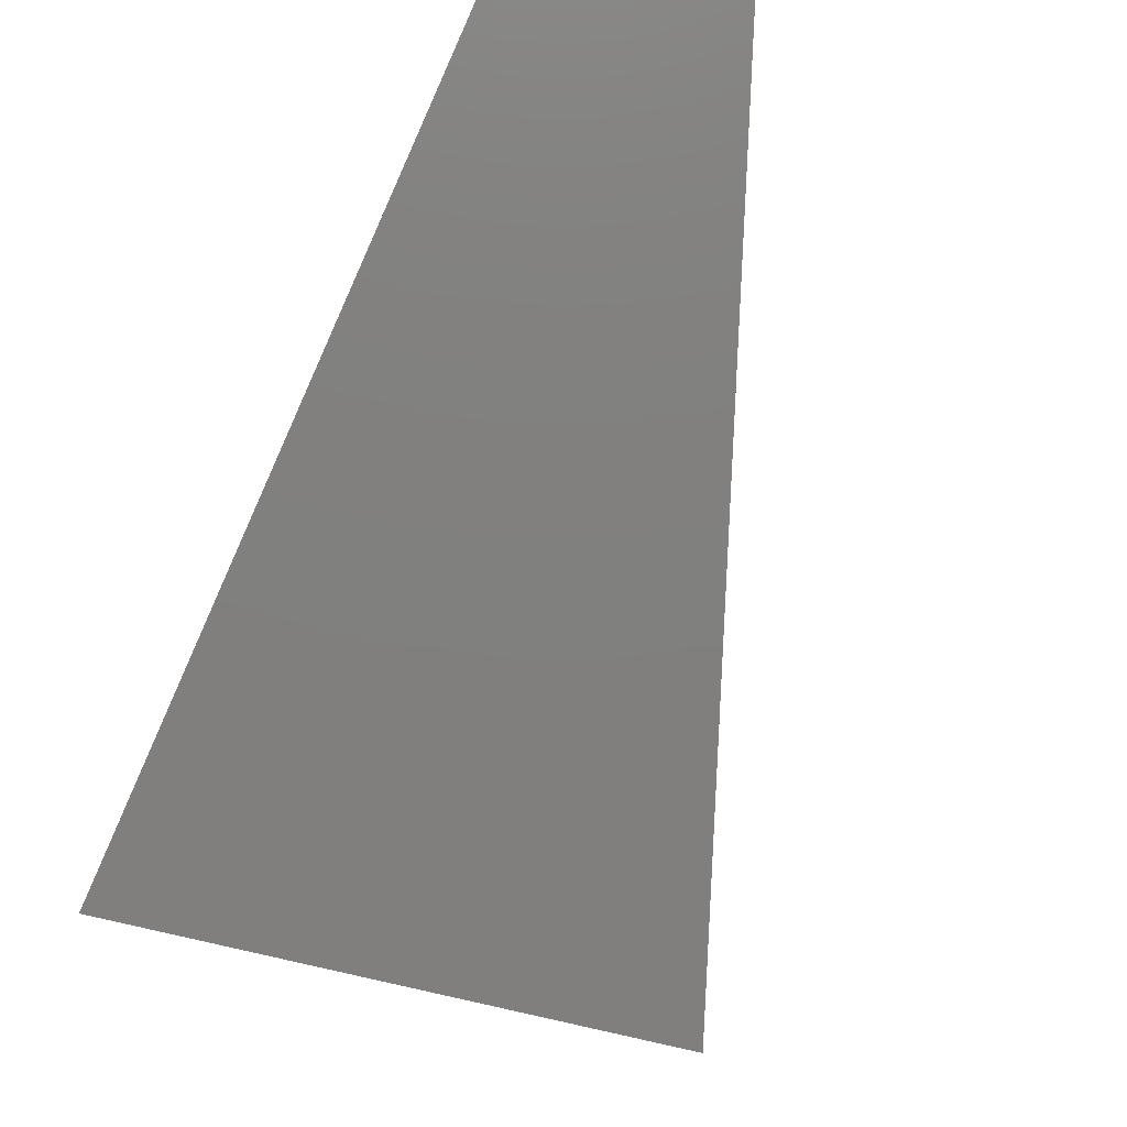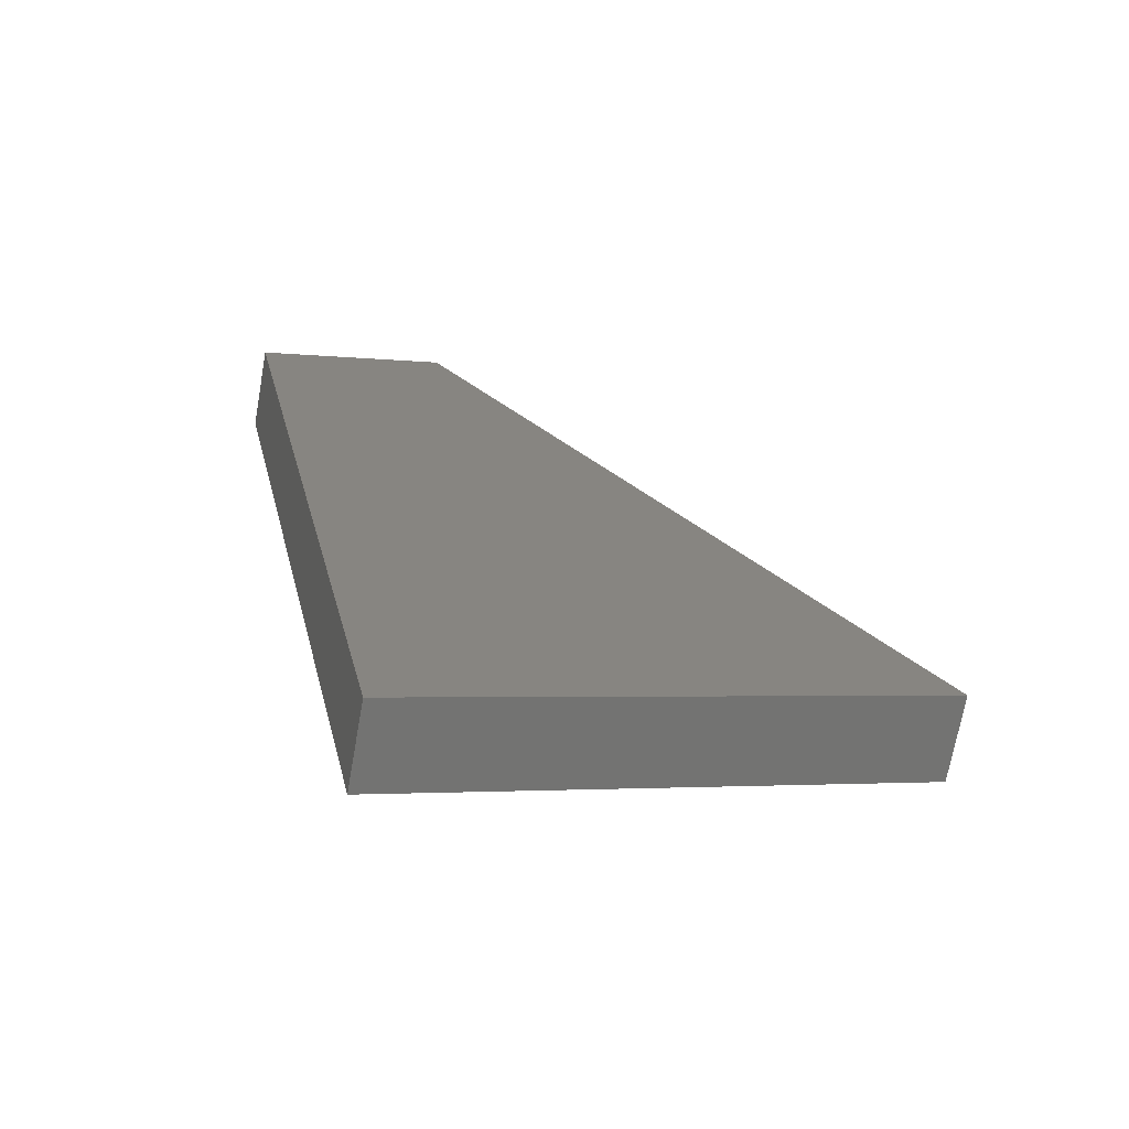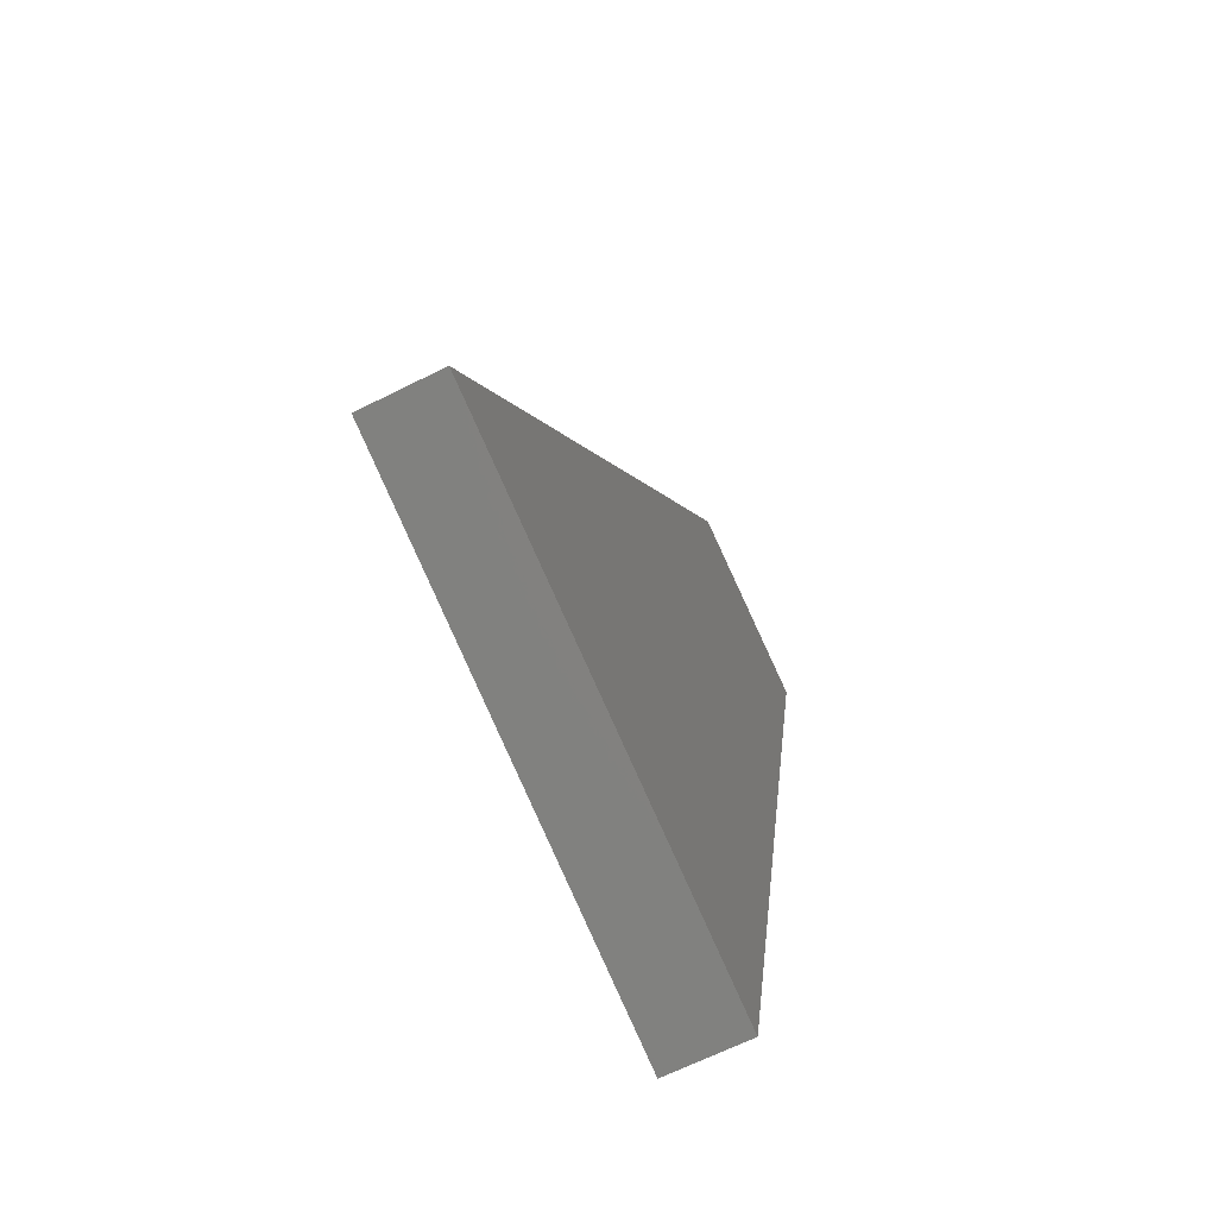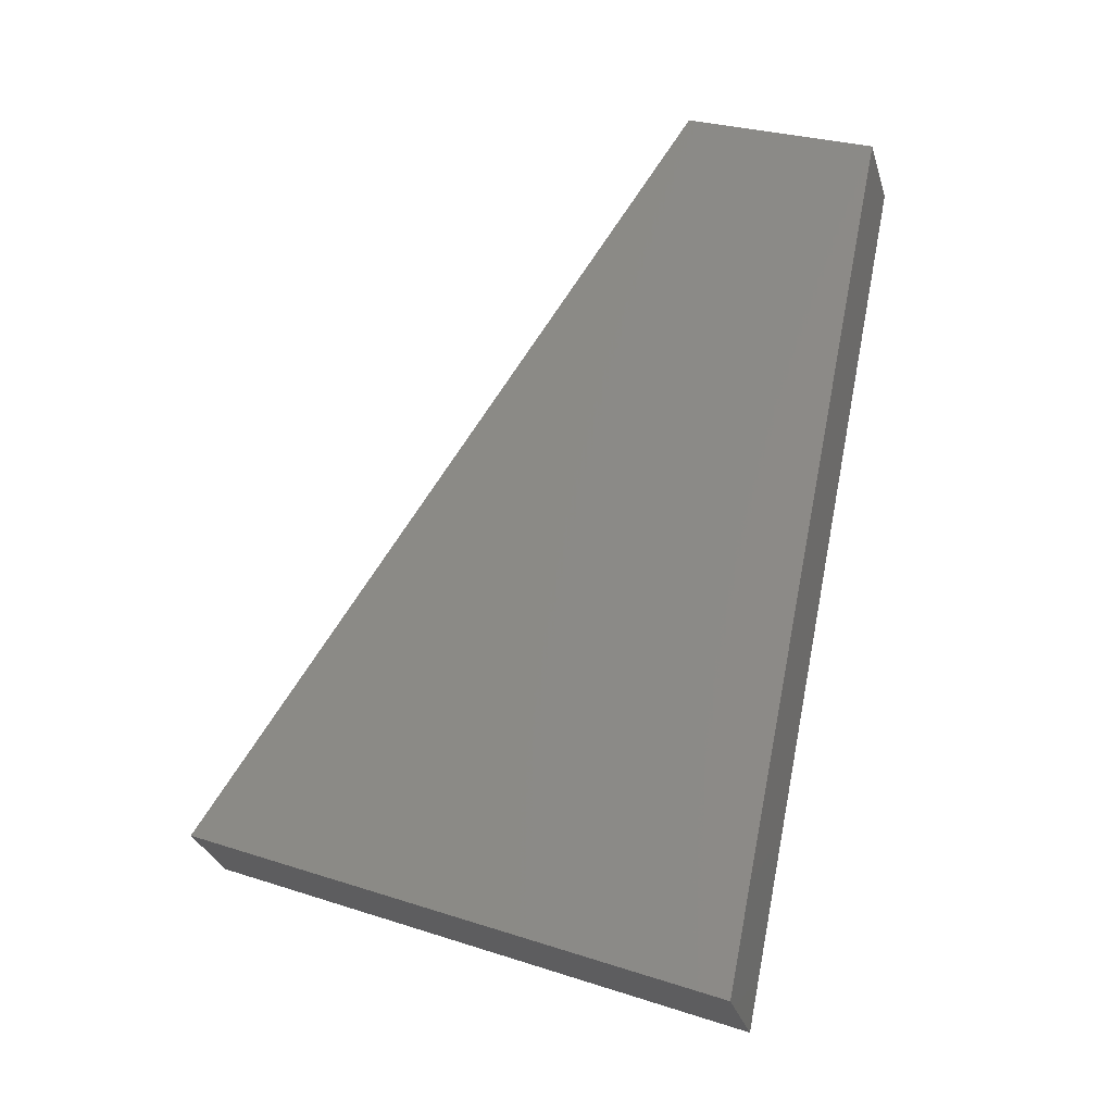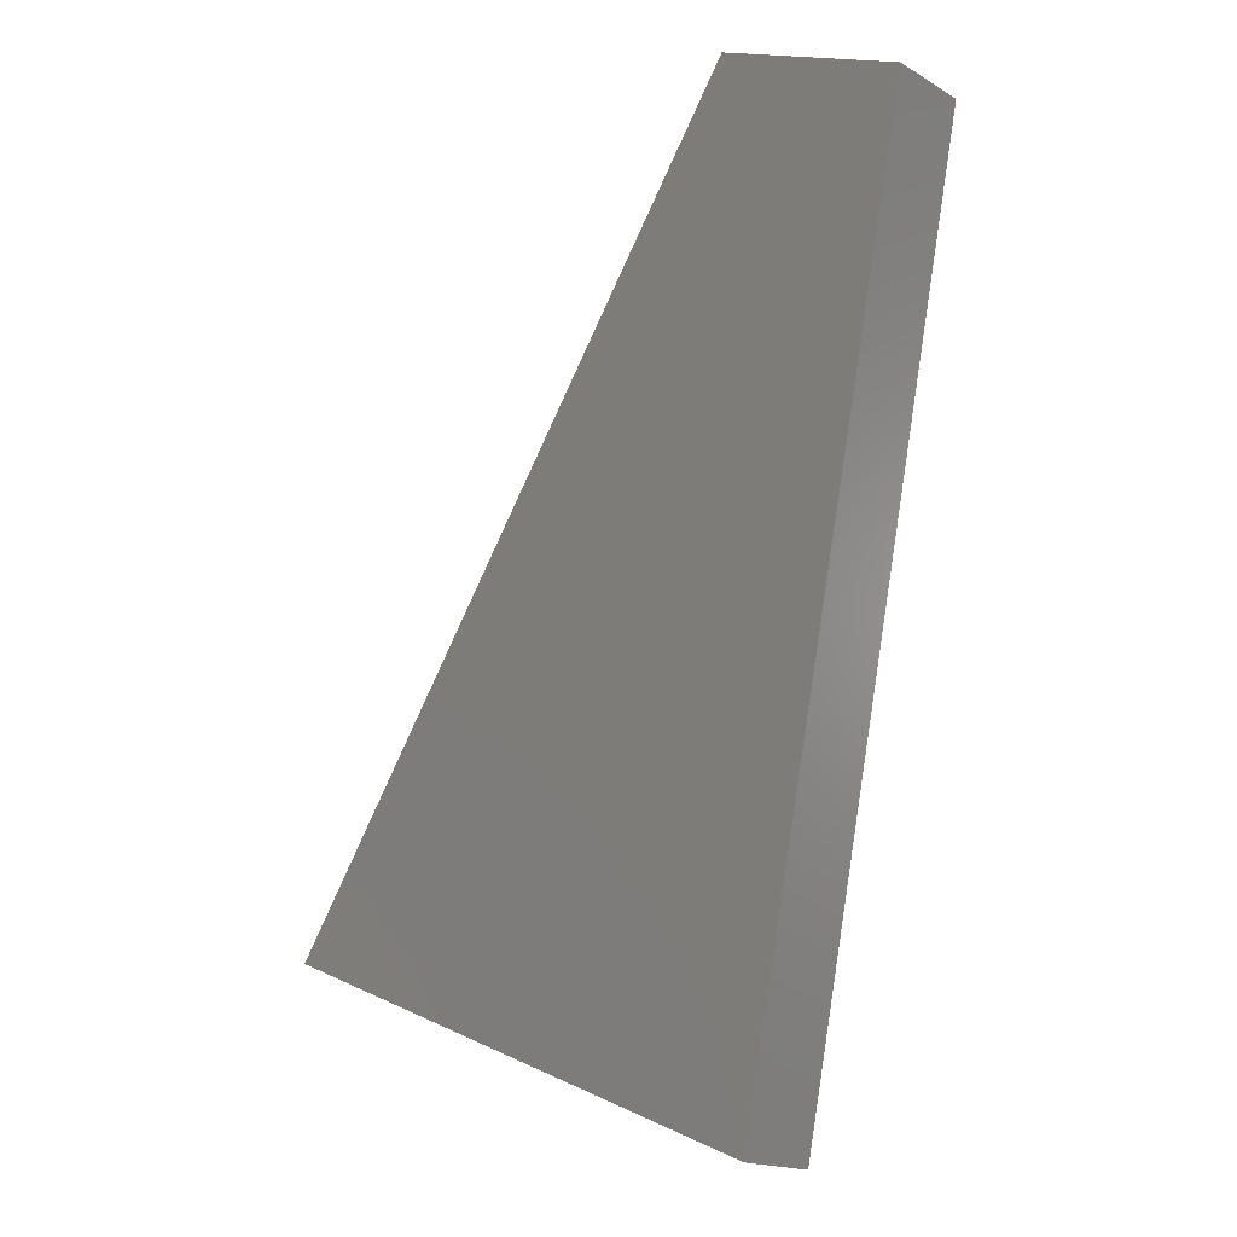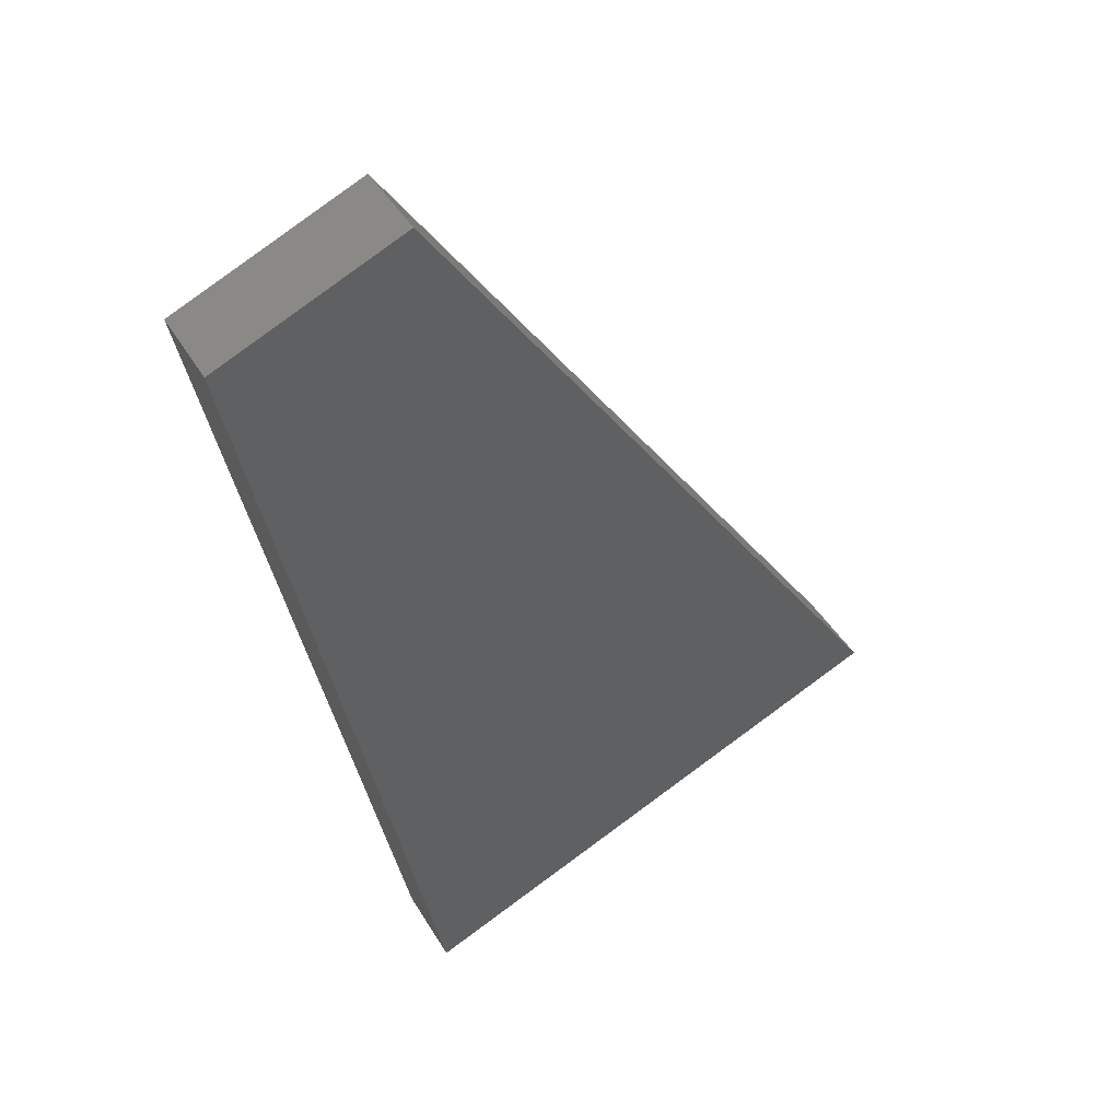
<metadata>
{"format":"stl","ext":"stl","renderer":"f3d","projection":"perspective","resolution":1024,"background":"white","views":[{"elev":-79.9,"azim":144.3,"up":"+Z"},{"elev":-69.8,"azim":169.9,"up":"+Y"},{"elev":-65.1,"azim":-63.1,"up":"+Y"},{"elev":-30.3,"azim":15.5,"up":"+Y"},{"elev":-17.1,"azim":40.6,"up":"+Y"},{"elev":44.8,"azim":150.9,"up":"+Y"}]}
</metadata>
<code>
# stl→obj: 12 verts, 20 faces
v -236.6 -1163 -1650
v -236.6 -1163 -1550
v -345.3 -1697 -1550
v -128 -628.9 -1650
v -128 -628.9 -1550
v -345.3 -1697 -1650
v -955.9 -1444 -1550
v -955.9 -1444 -1650
v -354.2 -535.2 -1650
v -655 -989.7 -1650
v -655 -989.7 -1550
v -354.2 -535.2 -1550
f 1 2 3
f 2 1 4
f 4 5 2
f 3 6 1
f 6 3 7
f 7 8 6
f 9 10 11
f 7 11 10
f 10 8 7
f 11 12 9
f 9 12 5
f 5 4 9
f 6 8 10
f 1 10 9
f 9 4 1
f 10 1 6
f 2 5 12
f 3 2 11
f 11 7 3
f 12 11 2

</code>
